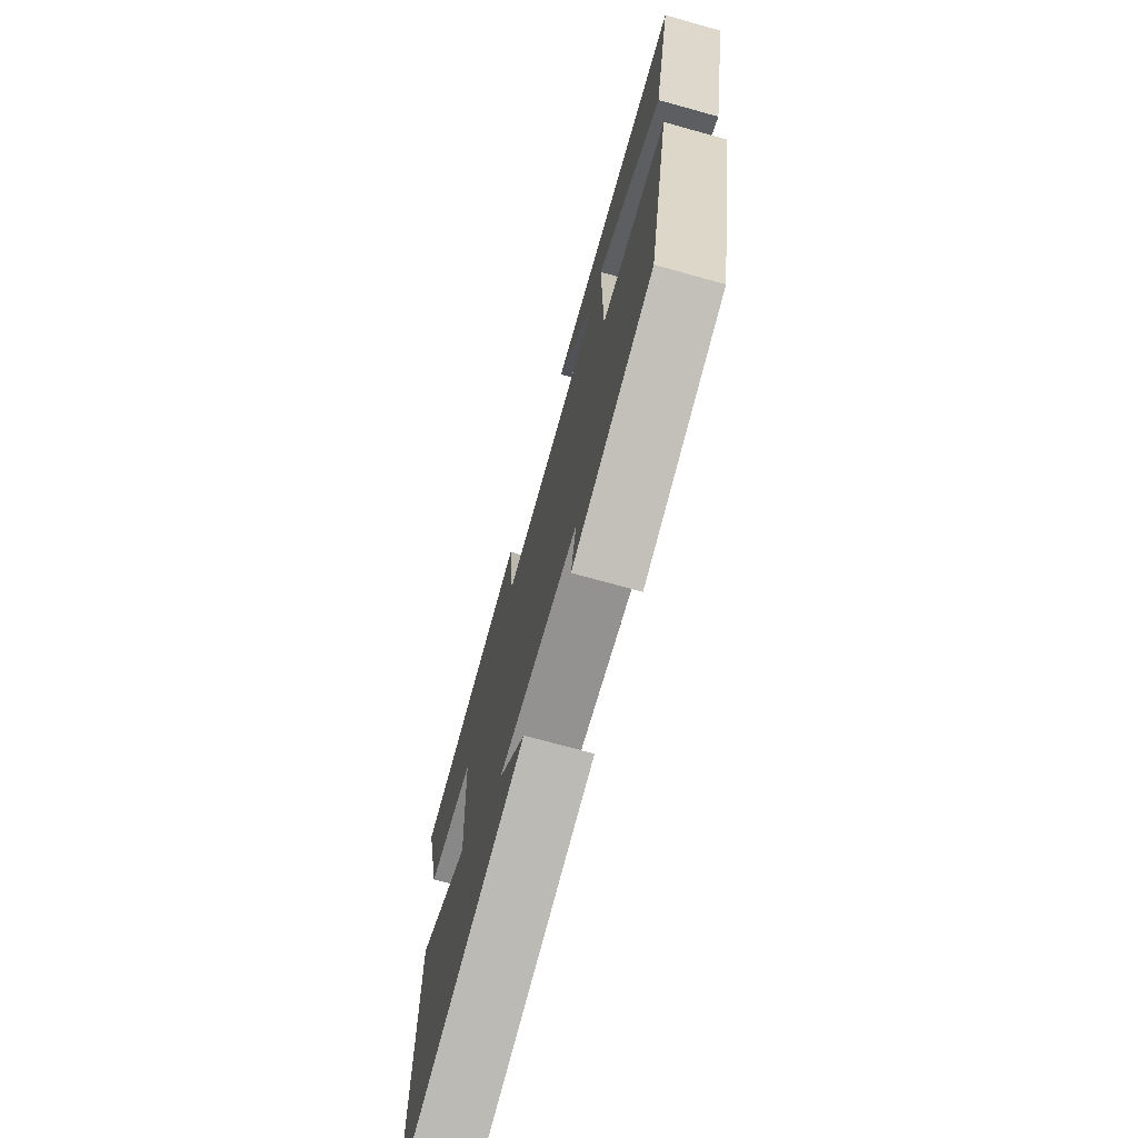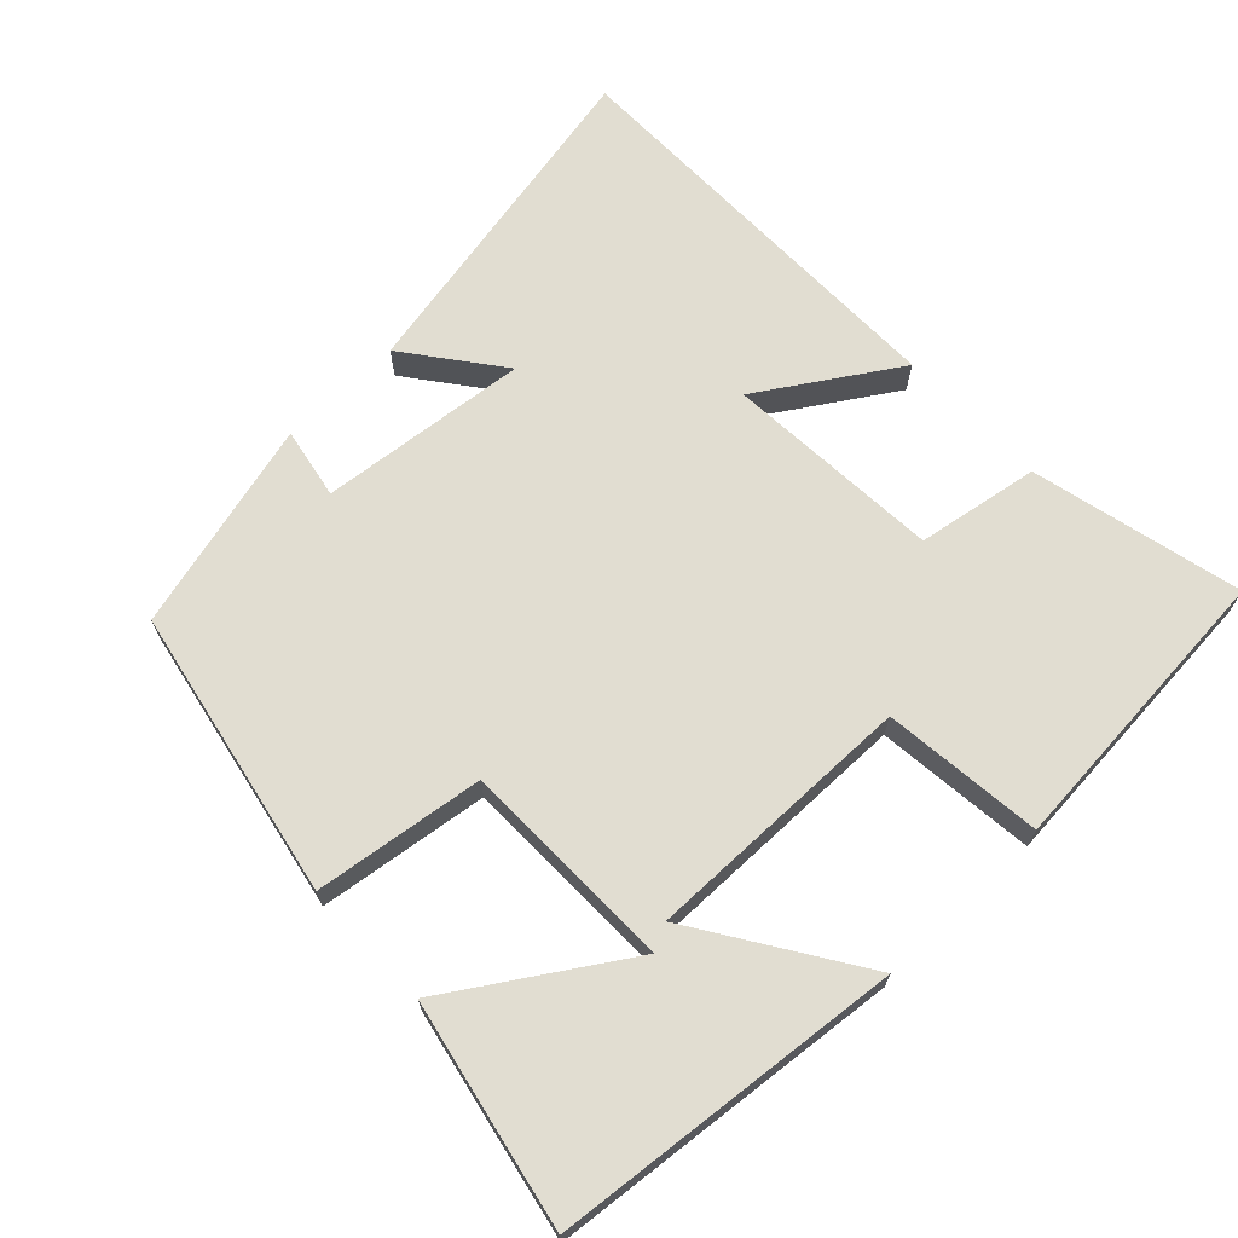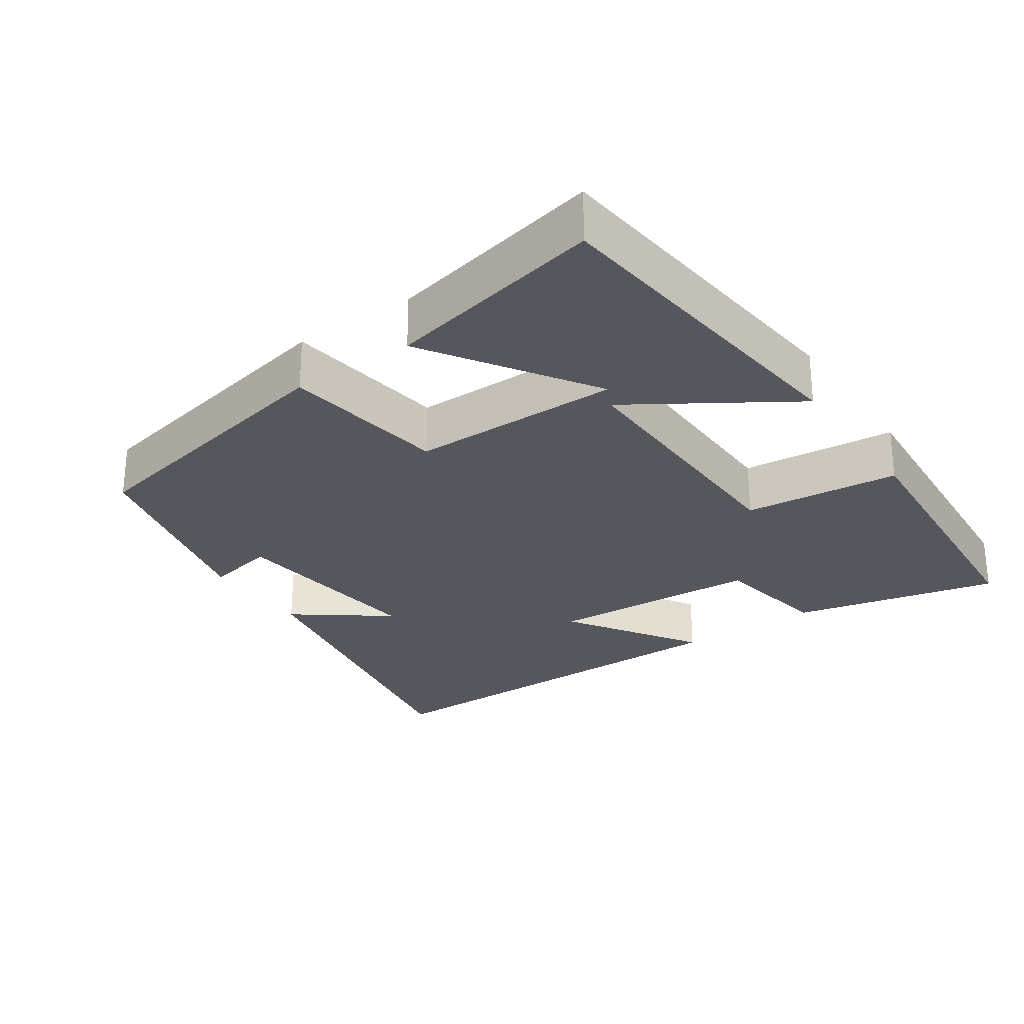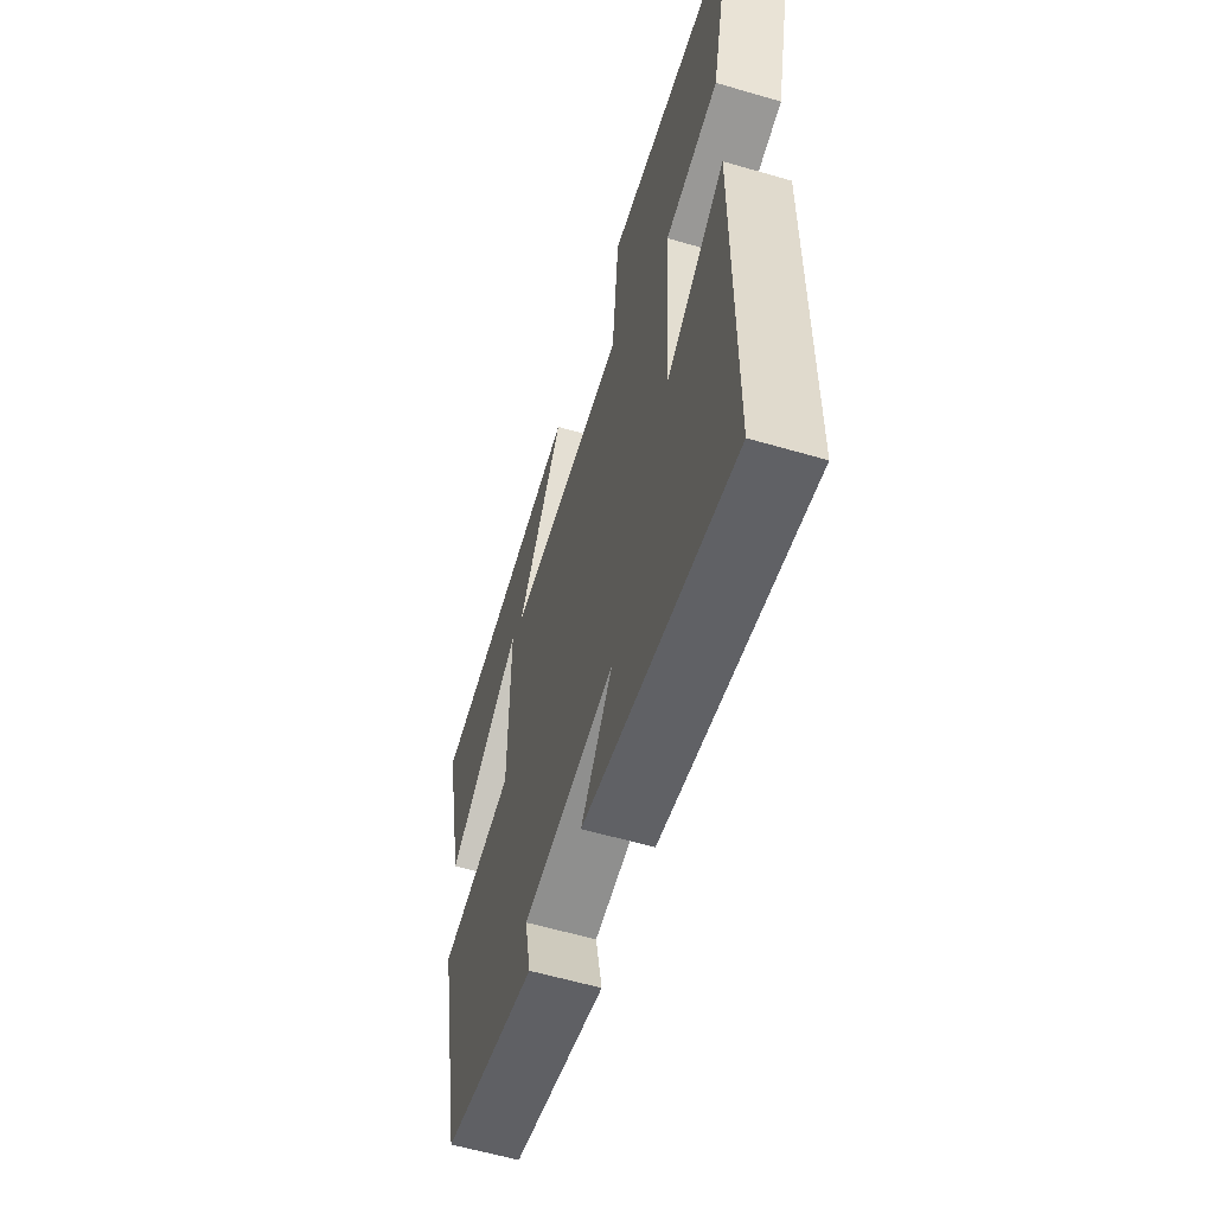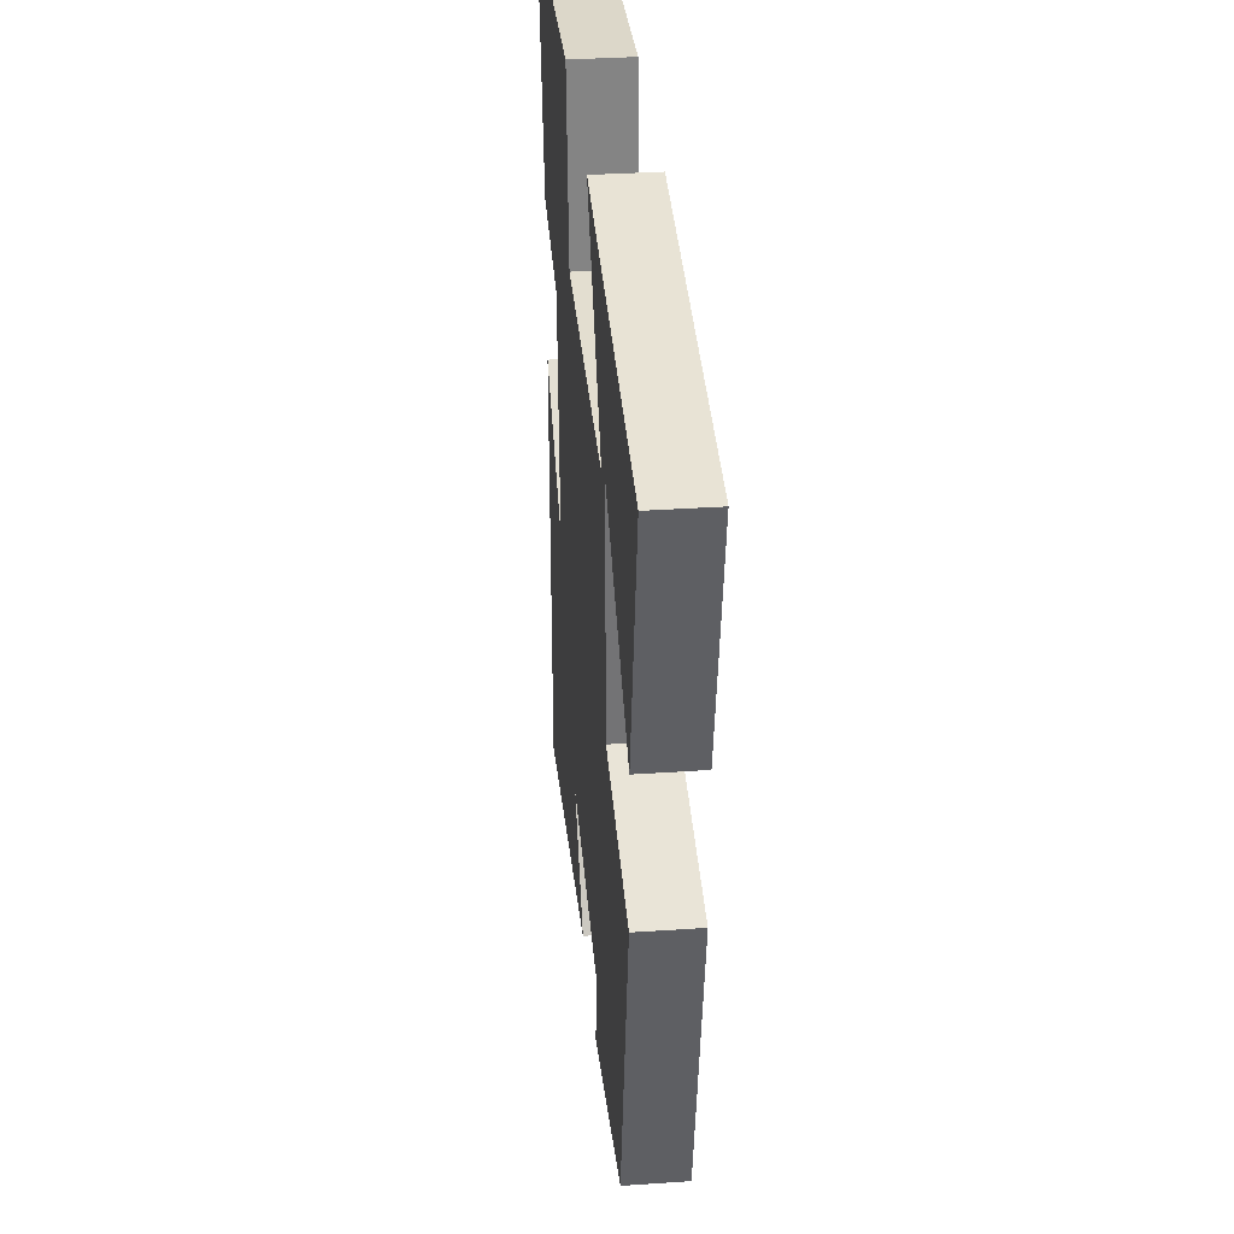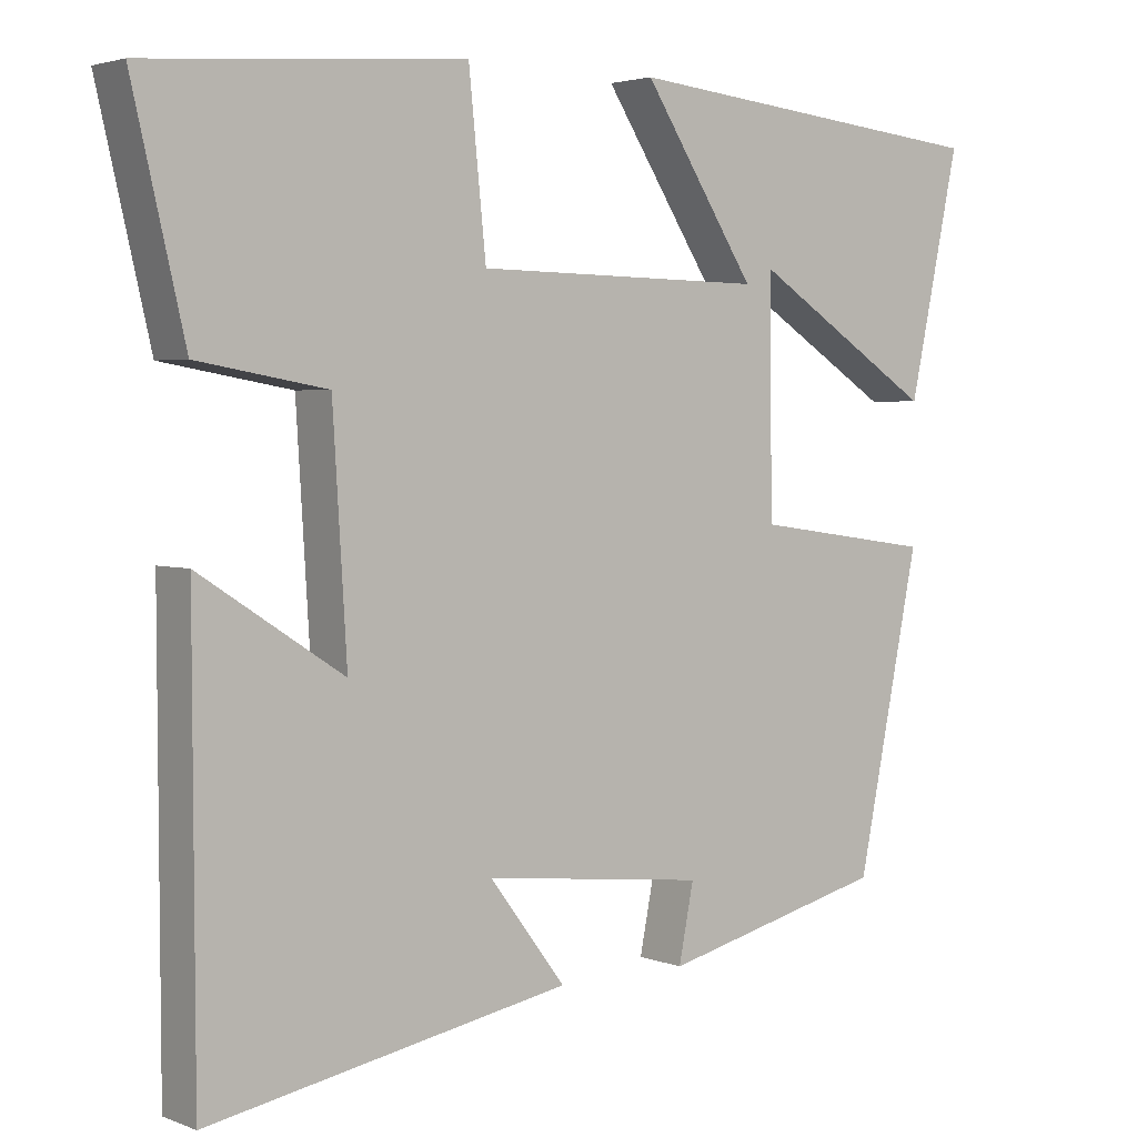
<metadata>
{"format":"obj","ext":"obj","renderer":"f3d","projection":"perspective","resolution":1024,"background":"white","views":[{"elev":-72.8,"azim":-105.5,"up":"+Z"},{"elev":68.7,"azim":-43.9,"up":"+Y"},{"elev":-27.6,"azim":-55.3,"up":"+Y"},{"elev":-58.8,"azim":73.2,"up":"+Z"},{"elev":34.8,"azim":-95.2,"up":"+Z"},{"elev":3.2,"azim":142.2,"up":"+Z"}]}
</metadata>
<code>
v -0.565 0.07 0.45
v -0.087 0.07 0.5
v -0.231 0.07 0.276
v 0.139 0.07 0.282
v 0.161 0.07 0.5
v 0.567 0.07 0.469
v 0.5 0.07 0.181
v 0.334 0.07 0.152
v 0.316 0.07 -0.144
v 0.5 0.07 -0.025
v 0.498 0.07 -0.587
v 0.036 0.07 -0.5
v 0.133 0.07 -0.371
v -0.151 0.07 -0.403
v -0.132 0.07 -0.5
v -0.42 0.07 -0.428
v -0.5 0.07 -0.033
v -0.269 0.07 0
v -0.267 0.07 0.294
v -0.5 0.07 0.143
v -0.565 0 0.45
v -0.087 0 0.5
v -0.231 0 0.276
v 0.139 0 0.282
v 0.161 0 0.5
v 0.567 0 0.469
v 0.5 0 0.181
v 0.334 0 0.152
v 0.316 0 -0.144
v 0.5 0 -0.025
v 0.498 0 -0.587
v 0.036 0 -0.5
v 0.133 0 -0.371
v -0.151 0 -0.403
v -0.132 0 -0.5
v -0.42 0 -0.428
v -0.5 0 -0.033
v -0.269 0 0
v -0.267 0 0.294
v -0.5 0 0.143
f 19 20 1 2
f 15 16 17 18
f 14 15 18
f 13 14 18 19
f 10 11 12 13
f 9 10 13
f 8 9 13
f 5 6 7 8
f 4 5 8 13
f 3 4 13
f 19 2 3
f 3 13 19
f 22 21 40 39
f 38 37 36 35
f 38 35 34
f 39 38 34 33
f 33 32 31 30
f 33 30 29
f 33 29 28
f 28 27 26 25
f 33 28 25 24
f 33 24 23
f 23 22 39
f 39 33 23
f 1 21 22 2
f 2 22 23 3
f 3 23 24 4
f 4 24 25 5
f 5 25 26 6
f 6 26 27 7
f 7 27 28 8
f 8 28 29 9
f 9 29 30 10
f 10 30 31 11
f 11 31 32 12
f 12 32 33 13
f 13 33 34 14
f 14 34 35 15
f 15 35 36 16
f 16 36 37 17
f 17 37 38 18
f 18 38 39 19
f 19 39 40 20
f 20 40 21 1

</code>
